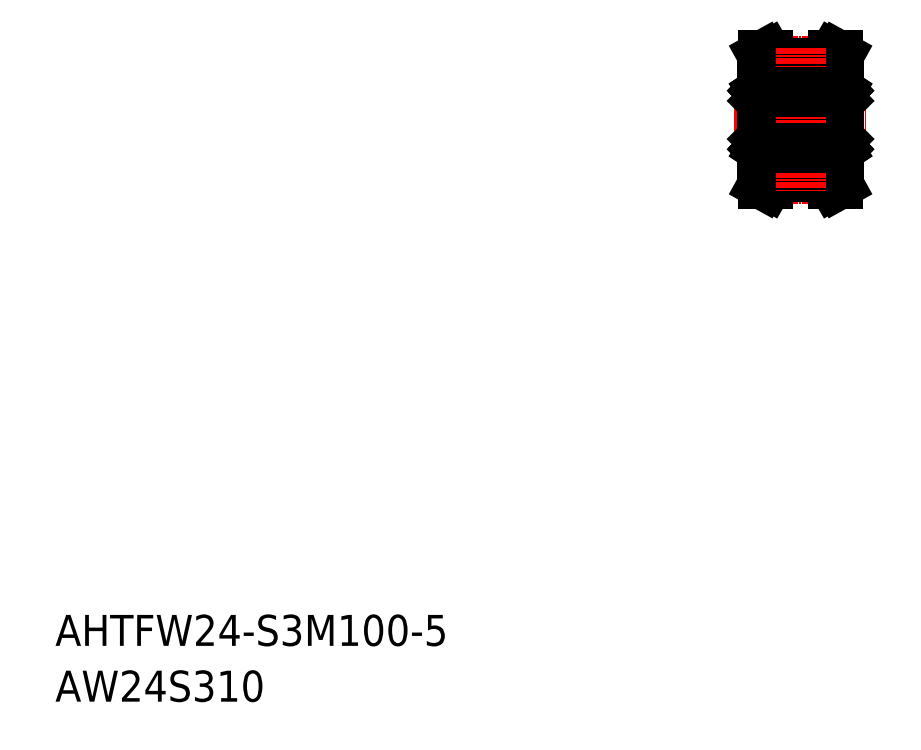
<metadata>
{"format":"dxf","ext":"dxf","renderer":"ezdxf+matplotlib","layout":"modelspace","background":"white","min_lineweight":24,"dpi":150}
</metadata>
<code>
0
SECTION
2
ENTITIES
0
TEXT
8
0
10
-286
20
-50
30
0
40
6
1
AHTFW24-S3M100-5
0
TEXT
8
0
10
-286
20
-60.81
30
0
40
6
1
AW24S310
0
LINE
8
CENTER
10
-154.6
20
51.91
30
0
11
-128.6
21
51.91
31
0
0
LINE
8
0
10
-147.1
20
62
30
0
11
-136.1
21
62
31
0
0
LINE
8
CENTER
10
-147.3
20
63.37
30
0
11
-135.8
21
63.37
31
0
0
LINE
8
0
10
-147.1
20
59.91
30
0
11
-149.1
21
59.91
31
0
0
LINE
8
0
10
-136.1
20
59.91
30
0
11
-134.1
21
59.91
31
0
0
LINE
8
0
10
-148.1
20
62.89
30
0
11
-148.1
21
59.91
31
0
0
LINE
8
0
10
-147.1
20
62.99
30
0
11
-147.1
21
59.91
31
0
0
LINE
8
0
10
-136.1
20
62.99
30
0
11
-136.1
21
59.91
31
0
0
LINE
8
0
10
-135.1
20
62.89
30
0
11
-135.1
21
59.91
31
0
0
LINE
8
0
10
-147.1
20
62.99
30
0
11
-136.1
21
62.99
31
0
0
LINE
8
0
10
-149.1
20
59.91
30
0
11
-149.1
21
43.91
31
0
0
LINE
8
0
10
-134.1
20
59.91
30
0
11
-134.1
21
43.91
31
0
0
LINE
8
0
10
-148.9
20
64.41
30
0
11
-148.1
21
62.89
31
0
0
LINE
8
0
10
-147.9
20
64.41
30
0
11
-147.1
21
62.99
31
0
0
LINE
8
0
10
-148.9
20
64.41
30
0
11
-147.9
21
64.41
31
0
0
LINE
8
0
10
-134.2
20
64.41
30
0
11
-135.1
21
62.89
31
0
0
LINE
8
0
10
-135.2
20
64.41
30
0
11
-136.1
21
62.99
31
0
0
LINE
8
0
10
-134.2
20
64.41
30
0
11
-135.2
21
64.41
31
0
0
LINE
8
0
10
-147.8
20
55.71
30
0
11
-149
21
55.71
31
0
0
LINE
8
0
10
-145.3
20
58.41
30
0
11
-148.9
21
58.41
31
0
0
LINE
8
0
10
-147.8
20
57.11
30
0
11
-148.5
21
57.11
31
0
0
LINE
8
0
10
-145.3
20
49.41
30
0
11
-148.9
21
49.41
31
0
0
LINE
8
0
10
-145.3
20
54.41
30
0
11
-148.9
21
54.41
31
0
0
LINE
8
0
10
-145.3
20
45.41
30
0
11
-148.9
21
45.41
31
0
0
LINE
8
0
10
-148.5
20
46.71
30
0
11
-147.8
21
46.71
31
0
0
LINE
8
0
10
-147.8
20
48.11
30
0
11
-149
21
48.11
31
0
0
ARC
8
0
10
-148.9
20
54.61
30
0
40
0.2
50
180
51
270
0
LINE
8
0
10
-148.6
20
46.25
30
0
11
-148.6
21
46.75
31
0
0
LINE
8
0
10
-148.6
20
46.25
30
0
11
-148.6
21
46.77
31
0
0
ARC
8
0
10
-148.9
20
45.61
30
0
40
0.2
50
180
51
270
0
LINE
8
0
10
-149
20
46.26
30
0
11
-148.8
21
46.26
31
0
0
LINE
8
0
10
-149.1
20
46.23
30
0
11
-149
21
46.26
31
0
0
LINE
8
0
10
-148.8
20
46.31
30
0
11
-148.8
21
46.33
31
0
0
LINE
8
0
10
-148.8
20
46.23
30
0
11
-148.7
21
46.17
31
0
0
LINE
8
0
10
-148.8
20
46.26
30
0
11
-148.7
21
46.2
31
0
0
LINE
8
0
10
-148.8
20
46.28
30
0
11
-148.8
21
46.3
31
0
0
LINE
8
0
10
-148.8
20
46.3
30
0
11
-148.8
21
46.33
31
0
0
ARC
8
0
10
-148.8
20
46.27
30
0
40
0.01
50
133.9
51
236.5
0
ARC
8
0
10
-148.7
20
46.25
30
0
40
0.06
50
236.5
51
0
0
ARC
8
0
10
-148.8
20
46.27
30
0
40
0.05
50
133.9
51
236.5
0
ARC
8
0
10
-148.7
20
46.25
30
0
40
0.1
50
236.5
51
0
0
LINE
8
0
10
-148.6
20
46.84
30
0
11
-148.6
21
48.04
31
0
0
LINE
8
0
10
-148.7
20
46.82
30
0
11
-148.7
21
48.04
31
0
0
LINE
8
0
10
-148.6
20
46.77
30
0
11
-148.6
21
46.84
31
0
0
LINE
8
0
10
-148.6
20
46.75
30
0
11
-148.7
21
46.82
31
0
0
LINE
8
0
10
-148.6
20
46.68
30
0
11
-148.5
21
46.71
31
0
0
LINE
8
0
10
-149
20
48.11
30
0
11
-149.1
21
48.21
31
0
0
LINE
8
0
10
-148.6
20
48.04
30
0
11
-148.7
21
48.04
31
0
0
ARC
8
0
10
-148.9
20
49.21
30
0
40
0.2
50
90
51
180
0
LINE
8
0
10
-148.6
20
55.79
30
0
11
-148.6
21
56.99
31
0
0
LINE
8
0
10
-148.7
20
55.79
30
0
11
-148.7
21
57.01
31
0
0
LINE
8
0
10
-149
20
55.71
30
0
11
-149.1
21
55.61
31
0
0
LINE
8
0
10
-148.7
20
55.79
30
0
11
-148.6
21
55.79
31
0
0
ARC
8
0
10
-148.7
20
57.58
30
0
40
0.1
50
0
51
123.5
0
LINE
8
0
10
-148.8
20
57.56
30
0
11
-149
21
57.56
31
0
0
LINE
8
0
10
-149.1
20
57.59
30
0
11
-149
21
57.56
31
0
0
LINE
8
0
10
-148.5
20
57.11
30
0
11
-148.6
21
57.14
31
0
0
LINE
8
0
10
-148.6
20
57.05
30
0
11
-148.6
21
57.58
31
0
0
LINE
8
0
10
-148.8
20
57.5
30
0
11
-148.8
21
57.52
31
0
0
LINE
8
0
10
-148.7
20
57.66
30
0
11
-148.8
21
57.6
31
0
0
LINE
8
0
10
-148.6
20
56.99
30
0
11
-148.6
21
57.05
31
0
0
LINE
8
0
10
-148.6
20
57.07
30
0
11
-148.6
21
57.58
31
0
0
LINE
8
0
10
-148.7
20
57.63
30
0
11
-148.8
21
57.56
31
0
0
LINE
8
0
10
-148.8
20
57.52
30
0
11
-148.8
21
57.55
31
0
0
LINE
8
0
10
-148.7
20
57.01
30
0
11
-148.6
21
57.07
31
0
0
LINE
8
0
10
-148.8
20
57.5
30
0
11
-148.8
21
57.52
31
0
0
ARC
8
0
10
-148.7
20
57.58
30
0
40
0.06
50
0
51
123.5
0
ARC
8
0
10
-148.8
20
57.56
30
0
40
0.01
50
123.5
51
226.1
0
ARC
8
0
10
-148.8
20
57.56
30
0
40
0.05
50
123.5
51
226.1
0
ARC
8
0
10
-148.9
20
58.21
30
0
40
0.2
50
90
51
180
0
ARC
8
0
10
-145.3
20
54.61
30
0
40
0.2
50
270
51
0
0
LINE
8
0
10
-145.1
20
58.21
30
0
11
-145.1
21
45.61
31
0
0
LINE
8
0
10
-145.5
20
46.75
30
0
11
-145.5
21
46.25
31
0
0
LINE
8
0
10
-145.6
20
46.77
30
0
11
-145.6
21
46.25
31
0
0
LINE
8
0
10
-145.4
20
46.2
30
0
11
-145.3
21
46.26
31
0
0
LINE
8
0
10
-145.3
20
46.3
30
0
11
-145.3
21
46.28
31
0
0
LINE
8
0
10
-145.3
20
46.33
30
0
11
-145.3
21
46.3
31
0
0
LINE
8
0
10
-145.4
20
46.17
30
0
11
-145.3
21
46.23
31
0
0
ARC
8
0
10
-145.5
20
46.25
30
0
40
0.1
50
180
51
303.5
0
ARC
8
0
10
-145.5
20
46.25
30
0
40
0.06
50
180
51
303.5
0
ARC
8
0
10
-145.3
20
45.61
30
0
40
0.2
50
270
51
0
0
LINE
8
0
10
-145.3
20
46.26
30
0
11
-145.1
21
46.26
31
0
0
LINE
8
0
10
-145.3
20
46.33
30
0
11
-145.3
21
46.31
31
0
0
LINE
8
0
10
-145.1
20
46.23
30
0
11
-145.1
21
46.26
31
0
0
ARC
8
0
10
-145.3
20
46.27
30
0
40
0.05
50
303.5
51
46.06
0
ARC
8
0
10
-145.3
20
46.27
30
0
40
0.01
50
303.5
51
46.06
0
LINE
8
0
10
-145.2
20
48.11
30
0
11
-146.3
21
48.11
31
0
0
CIRCLE
8
0
10
-147.1
20
47.41
30
0
40
1
0
LINE
8
0
10
-145.4
20
48.04
30
0
11
-145.4
21
46.82
31
0
0
LINE
8
0
10
-145.5
20
48.04
30
0
11
-145.5
21
46.84
31
0
0
LINE
8
0
10
-146.3
20
46.71
30
0
11
-145.6
21
46.71
31
0
0
LINE
8
0
10
-145.4
20
46.82
30
0
11
-145.5
21
46.75
31
0
0
LINE
8
0
10
-145.5
20
46.84
30
0
11
-145.6
21
46.77
31
0
0
LINE
8
0
10
-145.6
20
46.71
30
0
11
-145.6
21
46.68
31
0
0
LINE
8
0
10
-145.4
20
48.04
30
0
11
-145.5
21
48.04
31
0
0
LINE
8
0
10
-145.1
20
48.21
30
0
11
-145.2
21
48.11
31
0
0
ARC
8
0
10
-145.3
20
49.21
30
0
40
0.2
50
0
51
90
0
LINE
8
0
10
-145.2
20
55.71
30
0
11
-146.3
21
55.71
31
0
0
LINE
8
0
10
-145.3
20
57.55
30
0
11
-145.3
21
57.52
31
0
0
LINE
8
0
10
-145.3
20
57.52
30
0
11
-145.3
21
57.5
31
0
0
LINE
8
0
10
-145.3
20
57.56
30
0
11
-145.4
21
57.63
31
0
0
LINE
8
0
10
-145.3
20
57.6
30
0
11
-145.4
21
57.66
31
0
0
LINE
8
0
10
-145.4
20
57.01
30
0
11
-145.4
21
55.79
31
0
0
LINE
8
0
10
-145.5
20
56.99
30
0
11
-145.5
21
55.79
31
0
0
CIRCLE
8
0
10
-147.1
20
56.41
30
0
40
1
0
LINE
8
0
10
-145.5
20
55.79
30
0
11
-145.4
21
55.79
31
0
0
ARC
8
0
10
-145.5
20
57.58
30
0
40
0.1
50
56.48
51
180
0
LINE
8
0
10
-145.6
20
57.11
30
0
11
-146.3
21
57.11
31
0
0
LINE
8
0
10
-145.5
20
57.07
30
0
11
-145.4
21
57.01
31
0
0
LINE
8
0
10
-145.5
20
57.58
30
0
11
-145.5
21
57.07
31
0
0
LINE
8
0
10
-145.6
20
57.05
30
0
11
-145.5
21
56.99
31
0
0
LINE
8
0
10
-145.6
20
57.58
30
0
11
-145.6
21
57.05
31
0
0
LINE
8
0
10
-145.6
20
57.14
30
0
11
-145.6
21
57.11
31
0
0
ARC
8
0
10
-145.5
20
57.58
30
0
40
0.06
50
56.48
51
180
0
LINE
8
0
10
-145.1
20
55.61
30
0
11
-145.2
21
55.71
31
0
0
LINE
8
0
10
-145.1
20
57.59
30
0
11
-145.1
21
57.56
31
0
0
LINE
8
0
10
-145.3
20
57.52
30
0
11
-145.3
21
57.5
31
0
0
LINE
8
0
10
-145.1
20
57.56
30
0
11
-145.3
21
57.56
31
0
0
ARC
8
0
10
-145.3
20
57.56
30
0
40
0.05
50
313.9
51
56.48
0
ARC
8
0
10
-145.3
20
57.56
30
0
40
0.01
50
313.9
51
56.48
0
ARC
8
0
10
-145.3
20
58.21
30
0
40
0.2
50
0
51
90
0
LINE
8
0
10
-138.1
20
58.21
30
0
11
-138.1
21
45.61
31
0
0
LINE
8
0
10
-138.1
20
48.21
30
0
11
-138
21
48.11
31
0
0
LINE
8
0
10
-134.2
20
48.11
30
0
11
-134.1
21
48.21
31
0
0
CIRCLE
8
0
10
-136.1
20
47.41
30
0
40
1
0
LINE
8
0
10
-137.8
20
46.26
30
0
11
-138
21
46.26
31
0
0
ARC
8
0
10
-137.9
20
45.61
30
0
40
0.2
50
180
51
270
0
LINE
8
0
10
-138
20
48.11
30
0
11
-136.8
21
48.11
31
0
0
LINE
8
0
10
-137.7
20
48.04
30
0
11
-137.6
21
48.04
31
0
0
LINE
8
0
10
-137.5
20
46.71
30
0
11
-137.6
21
46.68
31
0
0
LINE
8
0
10
-137.6
20
46.84
30
0
11
-137.6
21
46.77
31
0
0
LINE
8
0
10
-137.7
20
46.82
30
0
11
-137.6
21
46.75
31
0
0
LINE
8
0
10
-137.6
20
48.04
30
0
11
-137.6
21
46.84
31
0
0
LINE
8
0
10
-137.7
20
48.04
30
0
11
-137.7
21
46.82
31
0
0
ARC
8
0
10
-137.8
20
46.27
30
0
40
0.01
50
133.9
51
236.5
0
ARC
8
0
10
-137.8
20
46.27
30
0
40
0.05
50
133.9
51
236.5
0
LINE
8
0
10
-137.8
20
46.33
30
0
11
-137.8
21
46.31
31
0
0
ARC
8
0
10
-137.7
20
46.25
30
0
40
0.06
50
236.5
51
5e-05
0
ARC
8
0
10
-137.7
20
46.25
30
0
40
0.1
50
236.5
51
5e-05
0
LINE
8
0
10
-137.7
20
46.17
30
0
11
-137.8
21
46.23
31
0
0
LINE
8
0
10
-137.8
20
46.33
30
0
11
-137.8
21
46.3
31
0
0
LINE
8
0
10
-137.8
20
46.3
30
0
11
-137.8
21
46.28
31
0
0
LINE
8
0
10
-137.7
20
46.2
30
0
11
-137.8
21
46.26
31
0
0
LINE
8
0
10
-137.6
20
46.77
30
0
11
-137.6
21
46.25
31
0
0
LINE
8
0
10
-137.6
20
46.75
30
0
11
-137.6
21
46.25
31
0
0
LINE
8
0
10
-134.5
20
48.04
30
0
11
-134.4
21
48.04
31
0
0
LINE
8
0
10
-134.6
20
46.68
30
0
11
-134.6
21
46.71
31
0
0
LINE
8
0
10
-134.5
20
46.75
30
0
11
-134.4
21
46.82
31
0
0
LINE
8
0
10
-134.6
20
46.77
30
0
11
-134.5
21
46.84
31
0
0
LINE
8
0
10
-134.4
20
46.82
30
0
11
-134.4
21
48.04
31
0
0
LINE
8
0
10
-134.5
20
46.84
30
0
11
-134.5
21
48.04
31
0
0
ARC
8
0
10
-134.5
20
46.25
30
0
40
0.1
50
180
51
303.5
0
ARC
8
0
10
-134.3
20
46.27
30
0
40
0.05
50
303.5
51
46.06
0
ARC
8
0
10
-134.5
20
46.25
30
0
40
0.06
50
180
51
303.5
0
ARC
8
0
10
-134.3
20
46.27
30
0
40
0.01
50
303.5
51
46.06
0
LINE
8
0
10
-134.3
20
46.3
30
0
11
-134.3
21
46.33
31
0
0
LINE
8
0
10
-134.3
20
46.28
30
0
11
-134.3
21
46.3
31
0
0
LINE
8
0
10
-134.3
20
46.26
30
0
11
-134.4
21
46.2
31
0
0
LINE
8
0
10
-134.3
20
46.23
30
0
11
-134.4
21
46.17
31
0
0
LINE
8
0
10
-134.3
20
46.31
30
0
11
-134.3
21
46.33
31
0
0
LINE
8
0
10
-134.1
20
46.23
30
0
11
-134.1
21
46.26
31
0
0
LINE
8
0
10
-134.1
20
46.26
30
0
11
-134.3
21
46.26
31
0
0
LINE
8
0
10
-134.6
20
46.25
30
0
11
-134.6
21
46.77
31
0
0
LINE
8
0
10
-134.5
20
46.25
30
0
11
-134.5
21
46.75
31
0
0
LINE
8
0
10
-135.3
20
48.11
30
0
11
-134.2
21
48.11
31
0
0
LINE
8
0
10
-134.6
20
46.71
30
0
11
-135.3
21
46.71
31
0
0
ARC
8
0
10
-134.3
20
45.61
30
0
40
0.2
50
270
51
360
0
LINE
8
0
10
-136.8
20
46.71
30
0
11
-137.5
21
46.71
31
0
0
LINE
8
0
10
-137.9
20
45.41
30
0
11
-134.3
21
45.41
31
0
0
LINE
8
0
10
-138.1
20
46.23
30
0
11
-138
21
46.26
31
0
0
ARC
8
0
10
-137.9
20
49.21
30
0
40
0.2
50
90
51
180
0
ARC
8
0
10
-134.3
20
49.21
30
0
40
0.2
50
360
51
90
0
LINE
8
0
10
-137.9
20
49.41
30
0
11
-134.3
21
49.41
31
0
0
ARC
8
0
10
-137.9
20
58.21
30
0
40
0.2
50
90
51
180
0
LINE
8
0
10
-138
20
57.56
30
0
11
-137.8
21
57.56
31
0
0
ARC
8
0
10
-137.9
20
54.61
30
0
40
0.2
50
180
51
270
0
LINE
8
0
10
-138
20
55.71
30
0
11
-136.8
21
55.71
31
0
0
ARC
8
0
10
-137.8
20
57.56
30
0
40
0.01
50
123.5
51
226.1
0
ARC
8
0
10
-137.8
20
57.56
30
0
40
0.05
50
123.5
51
226.1
0
LINE
8
0
10
-137.8
20
57.52
30
0
11
-137.8
21
57.5
31
0
0
ARC
8
0
10
-137.7
20
57.58
30
0
40
0.06
50
0.00011
51
123.5
0
LINE
8
0
10
-137.6
20
57.14
30
0
11
-137.5
21
57.11
31
0
0
LINE
8
0
10
-137.6
20
57.58
30
0
11
-137.6
21
57.05
31
0
0
LINE
8
0
10
-137.6
20
57.05
30
0
11
-137.6
21
56.99
31
0
0
LINE
8
0
10
-137.6
20
57.58
30
0
11
-137.6
21
57.07
31
0
0
LINE
8
0
10
-137.6
20
57.07
30
0
11
-137.7
21
57.01
31
0
0
ARC
8
0
10
-137.7
20
57.58
30
0
40
0.1
50
0.00011
51
123.5
0
LINE
8
0
10
-137.8
20
57.6
30
0
11
-137.7
21
57.66
31
0
0
LINE
8
0
10
-137.8
20
57.56
30
0
11
-137.7
21
57.63
31
0
0
LINE
8
0
10
-137.8
20
57.52
30
0
11
-137.8
21
57.5
31
0
0
LINE
8
0
10
-137.8
20
57.55
30
0
11
-137.8
21
57.52
31
0
0
LINE
8
0
10
-137.6
20
55.79
30
0
11
-137.7
21
55.79
31
0
0
LINE
8
0
10
-137.6
20
56.99
30
0
11
-137.6
21
55.79
31
0
0
LINE
8
0
10
-137.7
20
57.01
30
0
11
-137.7
21
55.79
31
0
0
ARC
8
0
10
-134.3
20
58.21
30
0
40
0.2
50
360
51
90
0
ARC
8
0
10
-134.3
20
57.56
30
0
40
0.05
50
313.9
51
56.48
0
ARC
8
0
10
-134.3
20
57.56
30
0
40
0.01
50
313.9
51
56.48
0
ARC
8
0
10
-134.5
20
57.58
30
0
40
0.06
50
56.48
51
180
0
LINE
8
0
10
-134.3
20
57.5
30
0
11
-134.3
21
57.52
31
0
0
LINE
8
0
10
-134.4
20
57.01
30
0
11
-134.5
21
57.07
31
0
0
LINE
8
0
10
-134.3
20
57.52
30
0
11
-134.3
21
57.55
31
0
0
LINE
8
0
10
-134.4
20
57.63
30
0
11
-134.3
21
57.56
31
0
0
LINE
8
0
10
-134.5
20
57.07
30
0
11
-134.5
21
57.58
31
0
0
LINE
8
0
10
-134.5
20
56.99
30
0
11
-134.6
21
57.05
31
0
0
LINE
8
0
10
-134.4
20
57.66
30
0
11
-134.3
21
57.6
31
0
0
LINE
8
0
10
-134.3
20
57.5
30
0
11
-134.3
21
57.52
31
0
0
LINE
8
0
10
-134.6
20
57.05
30
0
11
-134.6
21
57.58
31
0
0
LINE
8
0
10
-134.6
20
57.11
30
0
11
-134.6
21
57.14
31
0
0
LINE
8
0
10
-134.1
20
57.59
30
0
11
-134.1
21
57.56
31
0
0
LINE
8
0
10
-134.3
20
57.56
30
0
11
-134.1
21
57.56
31
0
0
ARC
8
0
10
-134.5
20
57.58
30
0
40
0.1
50
56.48
51
180
0
LINE
8
0
10
-135.3
20
57.11
30
0
11
-134.6
21
57.11
31
0
0
ARC
8
0
10
-134.3
20
54.61
30
0
40
0.2
50
270
51
360
0
LINE
8
0
10
-134.4
20
55.79
30
0
11
-134.5
21
55.79
31
0
0
LINE
8
0
10
-134.2
20
55.71
30
0
11
-134.1
21
55.61
31
0
0
LINE
8
0
10
-135.3
20
55.71
30
0
11
-134.2
21
55.71
31
0
0
LINE
8
0
10
-134.4
20
55.79
30
0
11
-134.4
21
57.01
31
0
0
LINE
8
0
10
-134.5
20
55.79
30
0
11
-134.5
21
56.99
31
0
0
LINE
8
0
10
-137.9
20
54.41
30
0
11
-134.3
21
54.41
31
0
0
LINE
8
0
10
-137.5
20
57.11
30
0
11
-136.8
21
57.11
31
0
0
CIRCLE
8
0
10
-136.1
20
56.41
30
0
40
1
0
LINE
8
0
10
-137.9
20
58.41
30
0
11
-134.3
21
58.41
31
0
0
LINE
8
0
10
-138.1
20
57.59
30
0
11
-138
21
57.56
31
0
0
LINE
8
0
10
-138.1
20
55.61
30
0
11
-138
21
55.71
31
0
0
LINE
8
0
10
-136.1
20
43.91
30
0
11
-134.1
21
43.91
31
0
0
LINE
8
0
10
-134.2
20
39.41
30
0
11
-135.1
21
40.94
31
0
0
LINE
8
0
10
-135.2
20
39.41
30
0
11
-136.1
21
40.83
31
0
0
LINE
8
0
10
-147.9
20
39.41
30
0
11
-147.1
21
40.83
31
0
0
LINE
8
0
10
-148.9
20
39.41
30
0
11
-148.1
21
40.94
31
0
0
LINE
8
CENTER
10
-147.3
20
40.45
30
0
11
-135.8
21
40.45
31
0
0
LINE
8
0
10
-147.1
20
41.83
30
0
11
-136.1
21
41.83
31
0
0
LINE
8
0
10
-147.1
20
40.83
30
0
11
-136.1
21
40.83
31
0
0
LINE
8
0
10
-147.1
20
40.83
30
0
11
-147.1
21
43.91
31
0
0
LINE
8
0
10
-148.1
20
40.94
30
0
11
-148.1
21
43.91
31
0
0
LINE
8
0
10
-147.1
20
43.91
30
0
11
-149.1
21
43.91
31
0
0
LINE
8
0
10
-136.1
20
40.83
30
0
11
-136.1
21
43.91
31
0
0
LINE
8
0
10
-135.1
20
40.94
30
0
11
-135.1
21
43.91
31
0
0
LINE
8
0
10
-148.9
20
39.41
30
0
11
-147.9
21
39.41
31
0
0
LINE
8
0
10
-134.2
20
39.41
30
0
11
-135.2
21
39.41
31
0
0
LINE
8
CENTER
10
-141.6
20
65.91
30
0
11
-141.6
21
37.91
31
0
0
LINE
8
0
10
-145.1
20
57.41
30
0
11
-138.1
21
57.41
31
0
0
LINE
8
0
10
-145.1
20
46.41
30
0
11
-138.1
21
46.41
31
0
0
ENDSEC
0
EOF

</code>
